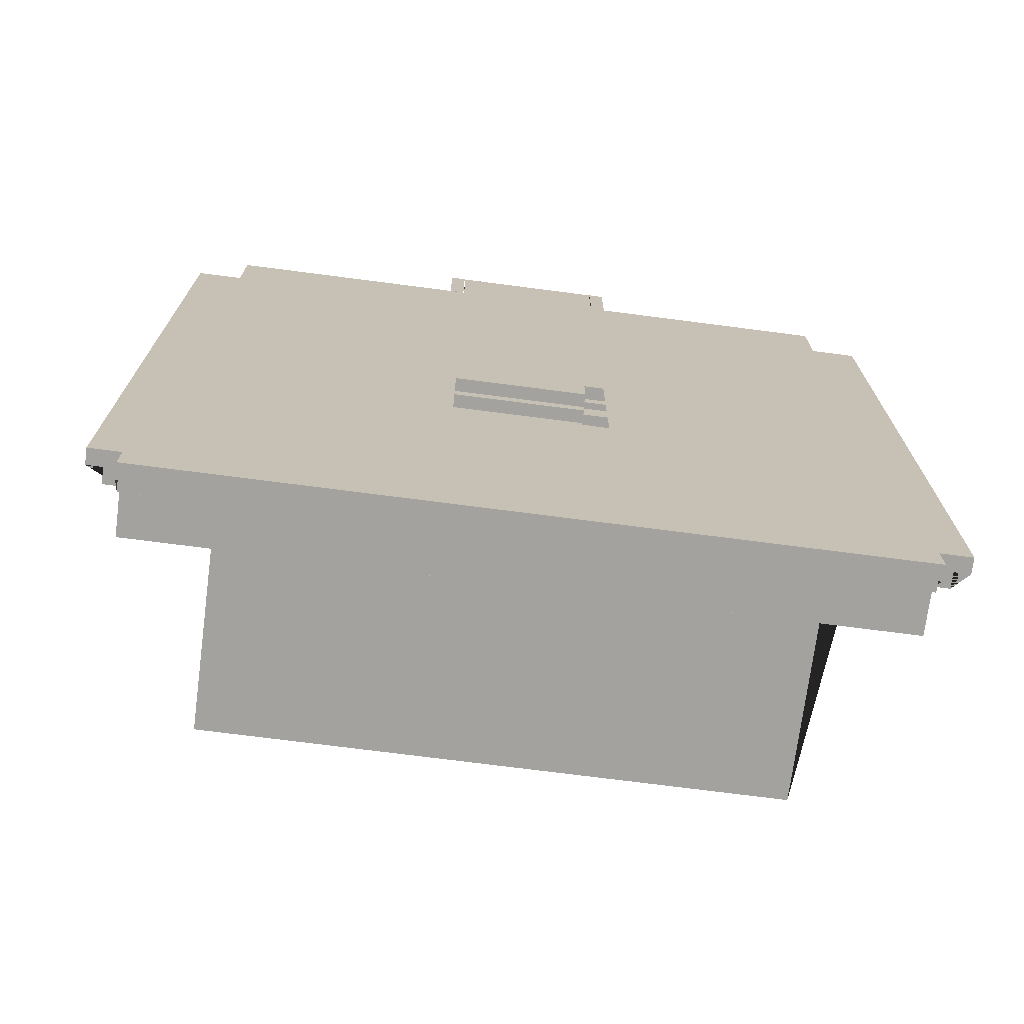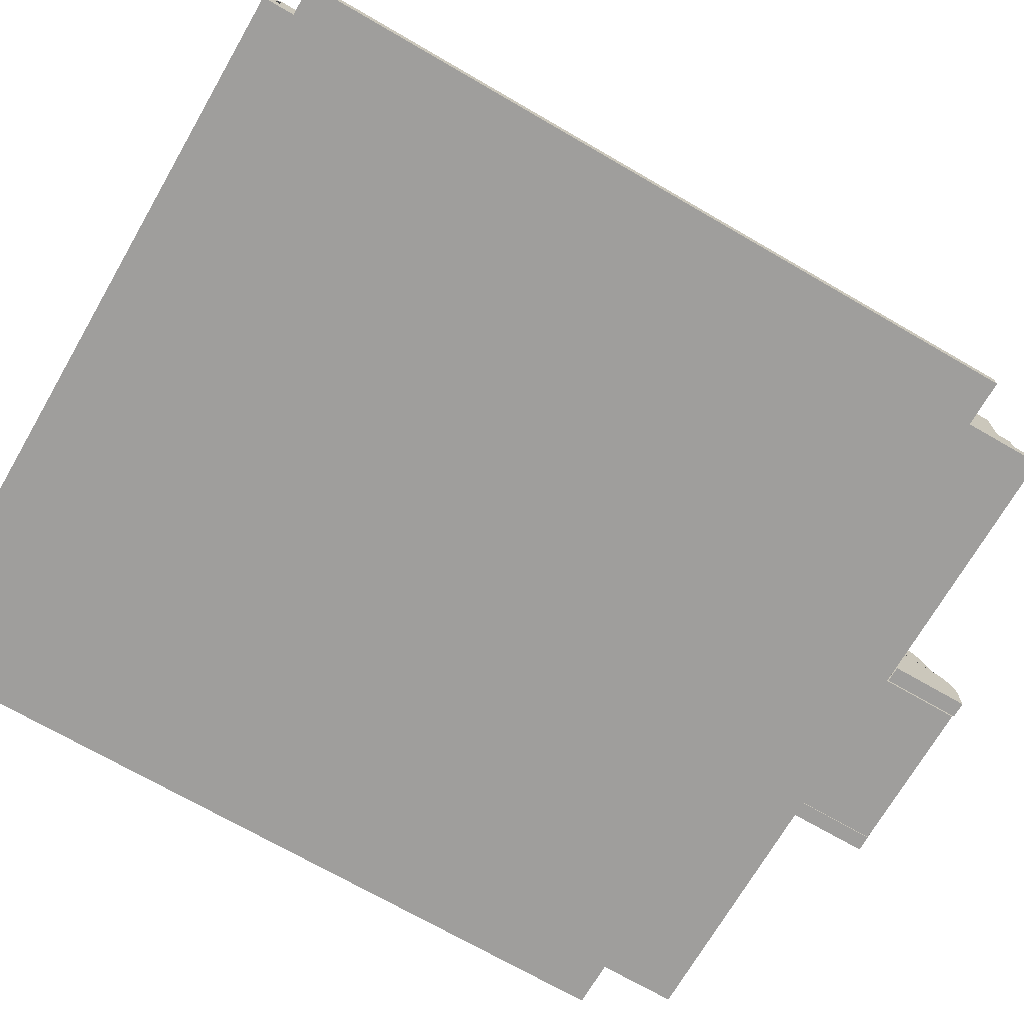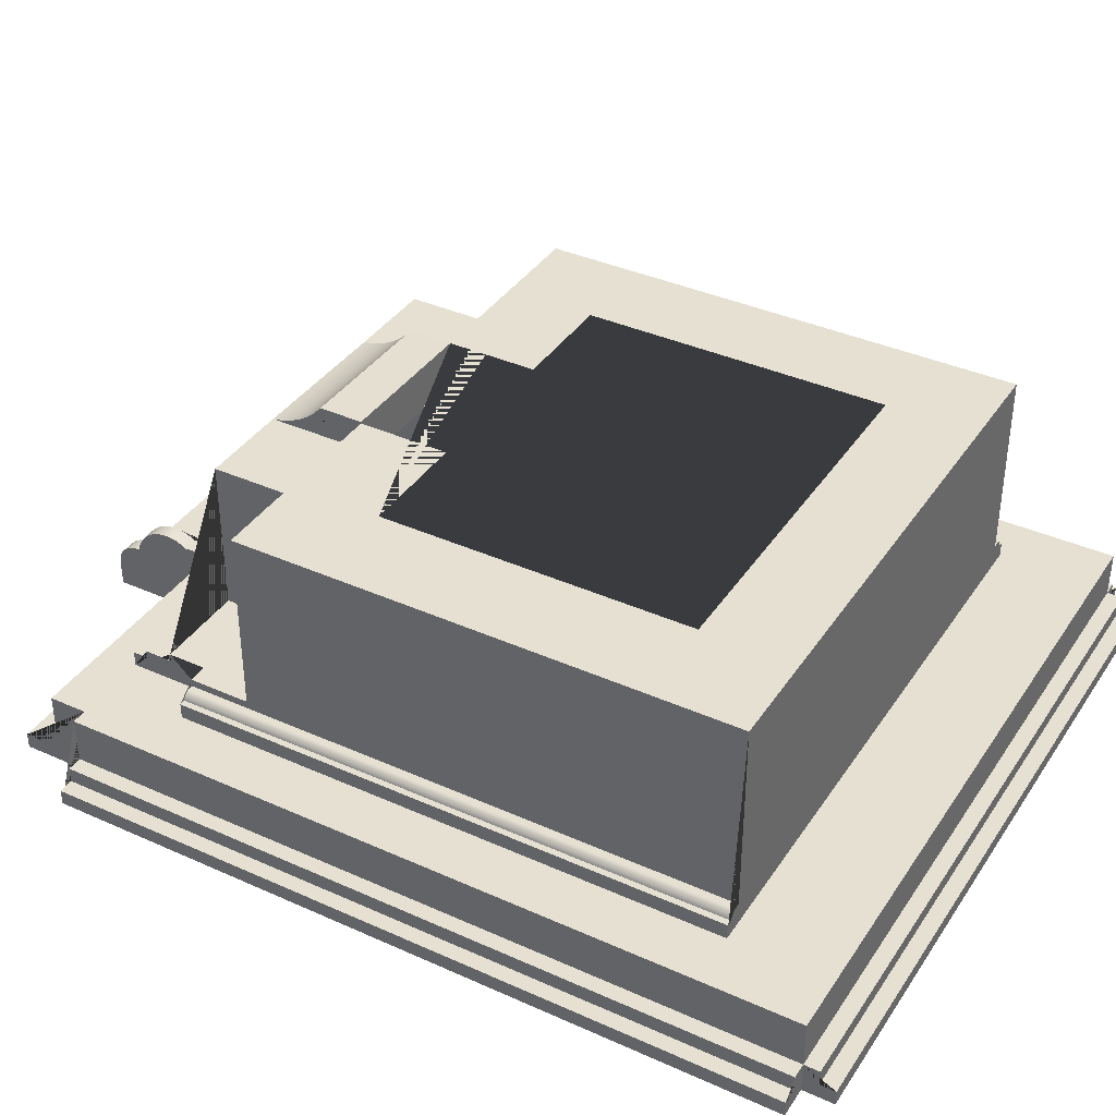
<metadata>
{"format":"obj","ext":"obj","renderer":"f3d","projection":"perspective","resolution":1024,"background":"white","views":[{"elev":-72.4,"azim":-7.4,"up":"+Z"},{"elev":-70.9,"azim":-120.1,"up":"+Y"},{"elev":37.7,"azim":119.8,"up":"+Y"}]}
</metadata>
<code>
g Mesh1 Model
v 23.84 -27.74 98.07
v 23.84 -8.058 98.07
v 23.84 -8.058 109.9
v 23.84 -8.452 109.9
v 23.84 -7.454 111.4
v 23.84 -6.762 113.2
v 23.84 -6.402 115
v 23.84 -6.384 116.8
v 23.84 -6.71 118.7
v 23.84 -7.368 120.4
v 23.84 -8.337 122
v 23.84 -8.452 122.1
v 23.84 -9.581 123.4
v 23.84 -11.06 124.5
v 23.84 -12.72 125.3
v 23.84 -14.36 125.8
v 23.84 -14.36 125.9
v 23.84 -14.42 126.8
v 23.84 -14.59 127.7
v 23.84 -14.87 128.5
v 23.84 -15.26 129.3
v 23.84 -15.75 130
v 23.84 -16.32 130.7
v 23.84 -16.98 131.3
v 23.84 -17.71 131.7
v 23.84 -18.5 132.1
v 23.84 -19.32 132.4
v 23.84 -20.18 132.6
v 23.84 -21.06 132.6
v 23.84 -27.75 132.6
v 23.84 -27.75 112.8
v 23.84 -27.75 105.1
f 1 2 3 4 5 6 7 8 9 10 11 12 13 14 15 16 17 18 19 20 21 22 23 24 25 26 27 28 29 30 31 32
v 19.9 -27.74 98.07
v 19.9 -8.058 98.07
f 33 34 2 1
v 19.9 -27.75 105.1
v 19.9 -27.75 112.8
v 19.9 -27.75 132.6
v 19.9 -21.06 132.6
v 19.9 -20.18 132.6
v 19.9 -19.32 132.4
v 19.9 -18.5 132.1
v 19.9 -17.71 131.7
v 19.9 -16.98 131.3
v 19.9 -16.32 130.7
v 19.9 -15.75 130
v 19.9 -15.26 129.3
v 19.9 -14.87 128.5
v 19.9 -14.59 127.7
v 19.9 -14.42 126.8
v 19.9 -14.36 125.9
v 19.9 -14.36 125.8
v 19.9 -12.72 125.3
v 19.9 -11.06 124.5
v 19.9 -9.581 123.4
v 19.9 -8.452 122.1
v 19.9 -8.337 122
v 19.9 -7.368 120.4
v 19.9 -6.71 118.7
v 19.9 -6.384 116.8
v 19.9 -6.402 115
v 19.9 -6.762 113.2
v 19.9 -7.454 111.4
v 19.9 -8.452 109.9
v 19.9 -8.058 109.9
f 34 33 35 36 37 38 39 40 41 42 43 44 45 46 47 48 49 50 51 52 53 54 55 56 57 58 59 60 61 62 63 64
f 35 33 1 32
f 31 36 35 32
f 37 36 31 30
v 19.78 -23.81 112.8
v 19.78 -27.75 112.8
v 86.71 -27.75 112.8
v 86.71 -23.81 112.8
f 65 66 36 31 67 68
v 19.78 -27.75 132.5
v 19.78 -23.81 106.9
v 19.78 -19.88 106.9
v 19.78 -19.88 103
v 19.78 -8.065 103
v 19.78 -8.065 114.8
v 19.78 -15.94 114.8
v 19.78 -15.94 120.7
v 19.78 -19.88 120.7
v 19.78 -19.88 126.6
v 19.78 -23.81 126.6
v 19.78 -23.81 132.5
f 69 66 65 70 71 72 73 74 75 76 77 78 79 80
v 19.78 -27.75 14.42
f 69 81 66
v -19.59 -27.75 14.42
f 69 82 81
v -19.59 -27.75 132.5
f 83 82 69
v -19.59 -27.75 -24.95
f 82 83 84
v -19.59 -27.75 112.8
f 85 84 83
v -19.84 -27.75 112.8
f 86 84 85
v -19.84 -27.75 105.4
f 87 84 86
v -23.78 -27.75 105.4
f 88 84 87
v -86.52 -27.75 112.8
f 89 84 88
v -86.52 -27.75 93.16
f 90 84 89
v -90.45 -27.75 -95.82
f 91 84 90
v 90.65 -27.75 -103.7
f 91 92 84
v -90.45 -27.75 -103.7
f 92 91 93
v -90.45 -19.88 -99.75
v -90.45 -23.81 -99.75
v -90.45 -23.81 -103.7
v -90.45 -19.88 -95.82
f 94 95 96 93 91 97
v 90.65 -19.88 -99.75
v 90.65 -23.81 -99.75
f 94 98 99 95
v 90.65 -19.88 -95.82
f 97 100 98 94
v -90.45 -8.065 -95.82
v 90.65 -8.065 -95.82
v -90.45 -19.88 -95.82
v -98.33 -27.75 -95.82
v -98.33 -23.81 -95.82
v -94.39 -23.81 -95.82
v -94.39 -19.88 -95.82
f 97 101 102 100 103 91 104 105 106 107
v -90.45 -8.065 93.16
v -90.45 -19.88 93.16
f 108 101 97 109
v -86.52 -8.065 93.16
f 110 101 108
v -76.67 -8.065 -70.62
f 101 110 111
v -76.67 -8.065 72.16
f 111 110 112
v -66.83 -8.065 93.16
f 110 113 112
v -19.59 -8.065 103
f 110 114 113
v -86.52 -8.065 103
f 114 110 115
v -86.52 -23.81 112.8
v -86.52 -23.81 106.9
v -86.52 -19.88 106.9
v -86.52 -19.88 103
f 90 89 116 117 118 119 115 110
v -19.59 -23.81 112.8
v -23.78 -27.75 112.8
f 85 120 116 89 121 86
v -19.59 -8.065 114.8
v -19.59 -19.88 103
v -19.59 -19.88 106.9
v -19.59 -23.81 106.9
v -19.59 -23.81 132.5
v -19.59 -23.81 126.6
v -19.59 -19.88 126.6
v -19.59 -19.88 120.7
v -19.59 -15.94 120.7
v -19.59 -15.94 114.8
f 122 114 123 124 125 120 85 83 126 127 128 129 130 131
v 19.9 -8.065 83.32
f 132 114 122
v -19.84 -8.065 83.32
f 133 114 132
v -19.84 -8.065 93.16
f 134 114 133
f 113 114 134
v -19.84 -4.128 93.16
v -66.83 -4.128 93.16
f 113 134 135 136
v -19.84 -4.128 83.32
v -19.84 -2.159 83.32
v -19.84 -2.159 89.22
v -19.84 -4.128 89.22
f 134 133 137 138 139 140 135
v 19.9 -4.128 83.32
f 133 132 141 137
v 19.9 -8.065 93.16
v 19.9 -4.128 93.16
v 19.9 -4.128 89.22
v 19.9 -2.159 89.22
v 19.9 -2.159 83.32
f 132 142 143 144 145 146 141
f 132 73 142
f 132 122 73
f 73 122 74
f 122 131 75 74
f 130 76 75 131
f 77 76 130 129
f 129 128 78 77
f 128 127 79 78
f 127 126 80 79
f 80 126 83 69
v 86.71 -8.065 103
f 147 142 73
v 67.03 -8.065 93.16
f 142 147 148
v 67.03 -8.065 72.16
f 148 147 149
v 76.87 -8.065 72.16
f 149 147 150
v 76.87 -8.065 54.05
f 150 147 151
v 76.87 -8.065 -70.62
f 151 147 152
v 86.71 -8.065 93.16
f 153 152 147
f 102 152 153
f 102 111 152
f 101 111 102
v -76.67 -4.128 -70.62
v -75.1 -4.128 -70.62
v -75.1 -3.598 -70.62
v -75.06 -3.4 -70.62
v -74.98 -3.17 -70.62
v -74.86 -2.954 -70.62
v -74.72 -2.757 -70.62
v -74.55 -2.582 -70.62
v -74.35 -2.434 -70.62
v -74.14 -2.316 -70.62
v -73.91 -2.23 -70.62
v -73.67 -2.177 -70.62
v -73.43 -2.159 -70.62
v -71.75 -2.159 -70.62
v -71.75 46.66 -70.62
v 71.95 46.66 -70.62
v 71.95 -2.159 -70.62
v 73.46 -2.159 -70.62
v 73.73 -2.25 -70.62
v 74.05 -2.412 -70.62
v 74.35 -2.618 -70.62
v 74.62 -2.862 -70.62
v 74.85 -3.14 -70.62
v 75.04 -3.448 -70.62
v 75.19 -3.779 -70.62
v 75.29 -4.128 -70.62
v 76.87 -4.128 -70.62
f 152 111 154 155 156 157 158 159 160 161 162 163 164 165 166 167 168 169 170 171 172 173 174 175 176 177 178 179 180
v -76.67 -8.065 54.05
v -76.67 -4.128 54.05
f 111 181 182 154
f 111 112 181
v -76.67 -4.128 72.16
f 181 112 183 182
v -73.43 -8.065 72.16
v -73.43 -2.159 72.16
v -73.67 -2.177 72.16
v -73.91 -2.23 72.16
v -74.14 -2.316 72.16
v -74.35 -2.434 72.16
v -74.55 -2.582 72.16
v -74.72 -2.757 72.16
v -74.86 -2.954 72.16
v -74.98 -3.17 72.16
v -75.06 -3.4 72.16
v -75.1 -3.598 72.16
v -75.1 -4.128 72.16
f 112 184 185 186 187 188 189 190 191 192 193 194 195 196 183
v -73.43 -8.065 73.74
f 184 112 197
f 112 113 197
v -66.83 -8.065 73.74
f 113 198 197
v -66.83 -8.065 82.01
f 198 113 199
v -66.83 -2.159 89.22
v -66.83 -2.159 82.01
v -66.83 -4.128 82.01
v -66.83 -4.128 89.22
f 200 201 202 199 113 136 203
v -19.84 -2.159 82.01
f 138 204 201 200 139
v -19.84 -4.128 82.01
f 137 205 204 138
v 19.9 -4.128 82.01
v 19.9 -4.128 79.38
v 17.91 -4.128 79.38
v -19.84 -4.128 79.38
f 137 141 206 207 208 209 205
v 19.9 -2.159 82.01
f 206 141 146 210
v 67.03 -2.159 89.22
v 67.03 -2.159 82.01
f 211 212 210 146 145
v 67.03 -0.1909 72.16
v 67.03 -0.1909 82.01
v 67.03 -4.128 89.22
v 67.03 -4.128 93.16
f 148 149 213 214 212 211 215 216
v 76.87 -4.128 72.16
v 75.29 -4.128 72.16
v 75.19 -3.779 72.16
v 75.04 -3.448 72.16
v 74.85 -3.14 72.16
v 74.62 -2.862 72.16
v 74.35 -2.618 72.16
v 74.05 -2.412 72.16
v 73.73 -2.25 72.16
v 73.46 -2.159 72.16
v 71.95 -2.159 72.16
v 71.95 -0.1909 72.16
f 217 218 219 220 221 222 223 224 225 226 227 228 213 149 150
v 76.87 -4.128 54.05
f 180 179 218 217 229
f 219 218 179 178
f 220 219 178 177
f 221 220 177 176
f 222 221 176 175
f 223 222 175 174
f 224 223 174 173
f 225 224 173 172
f 226 225 172 171
f 226 171 170 227
v 71.95 46.66 56.41
v 71.95 -0.1909 56.41
f 170 169 230 231 228 227
v 48.33 46.66 32.92
v 19.9 46.66 32.92
v 19.9 46.66 56.41
v 43.47 46.66 56.41
v -71.75 46.66 56.41
v -43.34 46.66 56.41
v -19.92 46.66 56.41
v -19.88 46.66 56.41
v -19.85 46.66 56.41
v -19.84 46.66 56.41
v -19.84 46.66 32.92
v -48.13 46.66 32.92
v -48.13 46.66 -47
v 48.33 46.66 -47
f 232 233 234 235 230 169 168 236 237 238 239 240 241 242 243 244 245
v 19.9 3.746 32.92
v 48.33 3.746 32.92
f 246 233 232 247
v 19.9 35.24 56.41
v 19.9 39.18 56.41
v 19.9 3.746 56.41
f 248 249 234 233 246 250
v 19.9 -0.1909 56.41
v 19.9 -0.1909 79.38
v 19.9 39.18 79.38
f 251 252 253 249 248 250
v -19.84 -0.1909 56.41
v -19.84 -0.1909 79.38
v 17.91 -0.1909 79.38
f 252 251 254 255 256
v -19.84 3.746 56.41
f 254 251 250 257
v -19.84 3.746 32.92
f 257 250 246 258
v -48.13 3.746 32.92
v 48.33 3.746 -47
v -48.13 3.746 -47
f 259 258 246 247 260 261
f 259 243 242 258
f 261 244 243 259
f 260 245 244 261
f 247 232 245 260
v -19.84 38.79 56.41
f 258 242 241 262 257
v -19.85 39.18 56.41
f 262 241 240 263
v 19.83 47.05 56.41
v -19.81 34.85 56.41
f 262 241 264 249 248 265
v -19.92 46.66 67.9
v 19.83 47.05 67.9
f 238 266 267 264 241 240 239
v -19.84 38.79 79.38
v -19.85 39.28 79.38
v -19.85 39.3 79.3
v -19.85 39.69 77.97
v -19.86 40.16 76.67
v -19.86 40.71 75.41
v -19.87 41.35 74.18
v -19.88 42.06 73
v -19.88 42.84 71.87
v -19.89 43.7 70.78
v -19.9 44.62 69.76
v -19.91 45.61 68.8
f 262 268 269 270 271 272 273 274 275 276 277 278 279 266 238 263
v -19.84 38.79 82.01
v -43.34 38.79 56.41
v -43.34 38.79 82.01
f 280 268 262 281 282
f 205 209 255 268 280 204
f 209 208 256 255
f 208 207 252 256
v 19.9 35.24 82.01
v 19.9 39.18 82.01
f 207 206 210 283 284 253 252
v 43.47 39.18 82.01
v 23.84 39.18 82.01
v 19.94 35.24 82.01
v 43.47 -0.1909 82.01
f 285 286 284 287 283 210 212 214 288
v 43.47 39.18 56.41
f 286 285 289 249 253 284
v 43.47 -0.1909 56.41
f 288 290 289 285
f 228 231 290 288 214 213
f 290 231 230 235 289
f 249 289 235 234
v 19.84 46.01 68.8
v 19.85 45.02 69.76
v 19.86 44.09 70.78
v 19.86 43.24 71.87
v 19.87 42.45 73
v 19.88 41.74 74.18
v 19.88 41.11 75.41
v 19.89 40.55 76.67
v 19.89 40.08 77.97
v 19.9 39.7 79.3
v 19.9 39.68 79.38
f 264 267 291 292 293 294 295 296 297 298 299 300 301 253 249
f 291 267 266 279
f 292 291 279 278
f 293 292 278 277
f 294 293 277 276
f 295 294 276 275
f 296 295 275 274
f 297 296 274 273
f 298 297 273 272
f 299 298 272 271
f 300 299 271 270
f 301 300 270 269
v 19.9 39.39 80.64
v -19.85 39 80.64
f 302 301 269 303
f 253 301 302 284
f 284 302 303 280
f 268 280 303 269
v -19.81 34.85 79.38
v -19.81 34.85 82.01
f 280 268 304 305
f 268 262 265 304
f 255 254 257 262 268
v 19.94 35.24 56.41
v 19.94 35.24 79.38
f 265 248 306 307 287 283 305 304
f 306 248 249
f 249 253 307 306
f 253 284 287 307
f 284 283 287
f 305 283 284 280
v -66.83 -0.1909 82.01
v -43.34 -0.1909 82.01
f 308 201 204 280 282 309
v -66.83 -0.1909 72.16
v -66.83 -2.159 72.16
v -66.83 -2.175 72.4
v -66.83 -2.227 72.64
v -66.83 -2.313 72.87
v -66.83 -2.433 73.08
v -66.83 -2.583 73.27
v -66.83 -2.76 73.43
v -66.83 -2.959 73.57
v -66.83 -3.177 73.67
v -66.83 -3.408 73.74
v -66.83 -3.647 73.78
v -66.83 -3.889 73.78
v -66.83 -4.128 73.74
f 202 201 308 310 311 312 313 314 315 316 317 318 319 320 321 322 323 198 199
v -43.34 -0.1909 56.41
v -71.75 -0.1909 56.41
v -71.75 -0.1909 72.16
f 309 324 325 326 310 308
f 324 309 282 281
f 325 324 281 237 236
f 281 262 263 238 237
f 240 239 238 263
v -71.75 -2.159 72.16
f 327 326 325 236 168 167
f 326 327 311 310
v -73.43 -2.175 72.4
f 312 311 327 185 328
f 167 166 185 327
f 186 185 166 165
f 187 186 165 164
f 188 187 164 163
f 189 188 163 162
f 190 189 162 161
f 191 190 161 160
f 192 191 160 159
f 193 192 159 158
f 194 193 158 157
f 195 194 157 156
f 195 156 155 196
f 183 196 155 154 182
v -75.12 -3.884 72.16
v -75.11 -3.64 72.16
f 329 196 195 330
v -73.43 -4.128 73.74
v -73.43 -3.889 73.78
v -73.43 -3.647 73.78
v -73.43 -3.408 73.74
v -73.43 -3.177 73.67
v -73.43 -2.959 73.57
v -73.43 -2.76 73.43
v -73.43 -2.583 73.27
v -73.43 -2.433 73.08
v -73.43 -2.313 72.87
v -73.43 -2.227 72.64
f 184 197 331 332 333 334 335 336 337 338 339 340 341 328 185
f 198 323 331 197
f 323 322 332 331
f 322 321 333 332
f 321 320 334 333
f 320 319 335 334
f 319 318 336 335
f 318 317 337 336
f 317 316 338 337
f 316 315 339 338
f 315 314 340 339
f 314 313 341 340
f 313 312 328 341
v 72.3 -2.079 72.16
v 73.38 -2.134 72.16
v 73.03 -2.066 72.16
v 72.66 -2.048 72.16
f 342 227 226 343 344 345
f 150 151 229 217
f 151 152 180 229
f 144 215 211 145
f 216 215 144 143
f 142 148 216 143
f 203 140 139 200
f 135 140 203 136
v 90.65 -8.065 93.16
f 102 153 346
v 98.52 -27.75 93.16
v 98.52 -23.81 93.16
v 94.59 -23.81 93.16
v 94.59 -19.88 93.16
v 90.65 -19.88 93.16
v 86.71 -27.75 93.16
f 347 348 349 350 351 346 153 352
v 98.52 -27.75 -95.82
v 98.52 -23.81 -95.82
f 347 353 354 348
v 90.65 -27.75 -95.82
f 347 355 353
f 352 355 347
f 352 92 355
f 31 92 352
f 32 92 31
f 35 92 32
f 81 92 35
v 19.78 -27.75 -24.95
f 356 92 81
f 84 92 356
f 81 35 66
f 36 66 35
f 67 31 352
v 86.71 -19.88 103
v 86.71 -19.88 106.9
v 86.71 -23.81 106.9
f 153 147 357 358 359 68 67 352
f 73 72 357 147
f 72 71 358 357
f 71 70 359 358
f 70 65 68 359
v 90.65 -23.81 -103.7
f 100 355 92 360 99 98
v 94.59 -19.88 -95.82
v 94.59 -23.81 -95.82
f 361 362 354 353 355 100
f 350 349 362 361
f 349 348 354 362
f 351 350 361 100
f 346 351 100 102
f 92 93 96 360
f 95 99 360 96
f 123 114 115 119
f 124 123 119 118
f 125 124 118 117
f 120 125 117 116
f 121 89 88
v -23.78 -8.058 98.35
v -23.78 -27.74 98.35
v -23.78 -27.75 113.1
v -23.78 -27.75 132.9
v -23.78 -21.06 132.9
v -23.78 -20.18 132.9
v -23.78 -19.32 132.7
v -23.78 -18.5 132.4
v -23.78 -17.71 132
v -23.78 -16.98 131.5
v -23.78 -16.32 131
v -23.78 -15.75 130.3
v -23.78 -15.26 129.6
v -23.78 -14.87 128.8
v -23.78 -14.59 128
v -23.78 -14.42 127.1
v -23.78 -14.36 126.2
v -23.78 -14.36 126.1
v -23.78 -12.72 125.6
v -23.78 -11.06 124.8
v -23.78 -9.581 123.7
v -23.78 -8.452 122.4
v -23.78 -8.337 122.3
v -23.78 -7.368 120.7
v -23.78 -6.71 119
v -23.78 -6.384 117.1
v -23.78 -6.402 115.3
v -23.78 -6.762 113.5
v -23.78 -7.454 111.7
v -23.78 -8.452 110.2
v -23.78 -8.058 110.2
f 363 364 88 121 365 366 367 368 369 370 371 372 373 374 375 376 377 378 379 380 381 382 383 384 385 386 387 388 389 390 391 392 393
v -19.84 -8.058 98.35
v -19.84 -27.74 98.35
f 364 363 394 395
v -19.84 -8.058 110.2
f 363 393 396 394
v -19.84 -8.452 110.2
f 392 397 396 393
v -19.84 -7.454 111.7
f 392 391 398 397
v -19.84 -6.762 113.5
f 391 390 399 398
v -19.84 -6.402 115.3
f 390 389 400 399
v -19.84 -6.384 117.1
f 389 388 401 400
v -19.84 -6.71 119
f 388 387 402 401
v -19.84 -7.368 120.7
f 387 386 403 402
v -19.84 -8.337 122.3
f 386 385 404 403
v -19.84 -8.452 122.4
f 385 384 405 404
v -19.84 -9.581 123.7
f 384 383 406 405
v -19.84 -11.06 124.8
f 383 382 407 406
v -19.84 -12.72 125.6
f 382 381 408 407
v -19.84 -14.36 126.1
f 381 380 409 408
v -19.84 -14.36 126.2
f 380 379 410 409
v -19.84 -14.42 127.1
f 379 378 411 410
v -19.84 -14.59 128
f 378 377 412 411
v -19.84 -14.87 128.8
f 377 376 413 412
v -19.84 -15.26 129.6
f 376 375 414 413
v -19.84 -15.75 130.3
f 375 374 415 414
v -19.84 -16.32 131
f 374 373 416 415
v -19.84 -16.98 131.5
f 373 372 417 416
v -19.84 -17.71 132
f 372 371 418 417
v -19.84 -18.5 132.4
f 371 370 419 418
v -19.84 -19.32 132.7
f 370 369 420 419
v -19.84 -20.18 132.9
f 369 368 421 420
v -19.84 -21.06 132.9
f 368 367 422 421
v -19.84 -27.75 132.9
f 367 366 423 422
v -19.84 -27.75 113.1
f 366 365 424 423
f 395 394 396 397 398 399 400 401 402 403 404 405 406 407 408 409 410 411 412 413 414 415 416 417 418 419 420 421 422 423 424 86 87
f 86 121 88 87
f 88 364 395 87
v -94.39 -19.88 93.16
v -94.39 -23.81 93.16
v -98.33 -23.81 93.16
v -98.33 -27.75 93.16
f 110 108 109 425 426 427 428 90
f 109 97 107 425
f 425 107 106 426
f 426 106 105 427
f 104 428 427 105
f 91 428 104
f 428 91 90
f 38 37 30 29
f 39 38 29 28
f 40 39 28 27
f 41 40 27 26
f 42 41 26 25
f 43 42 25 24
f 44 43 24 23
f 45 44 23 22
f 46 45 22 21
f 47 46 21 20
f 48 47 20 19
f 49 48 19 18
f 50 49 18 17
f 51 50 17 16
f 52 51 16 15
f 53 52 15 14
f 54 53 14 13
f 55 54 13 12
f 56 55 12 11
f 57 56 11 10
f 58 57 10 9
f 59 58 9 8
f 60 59 8 7
f 61 60 7 6
f 62 61 6 5
f 63 62 5 4
f 63 4 3 64
f 34 64 3 2

</code>
